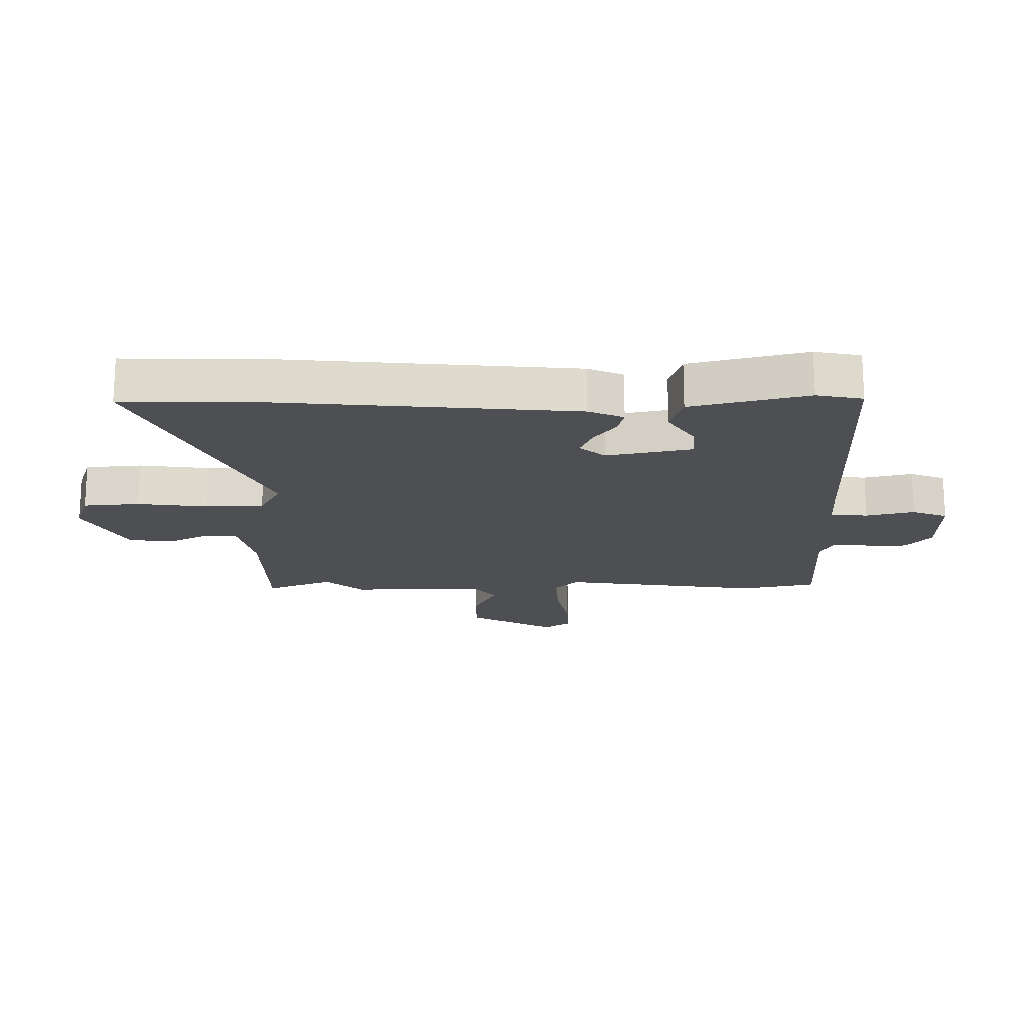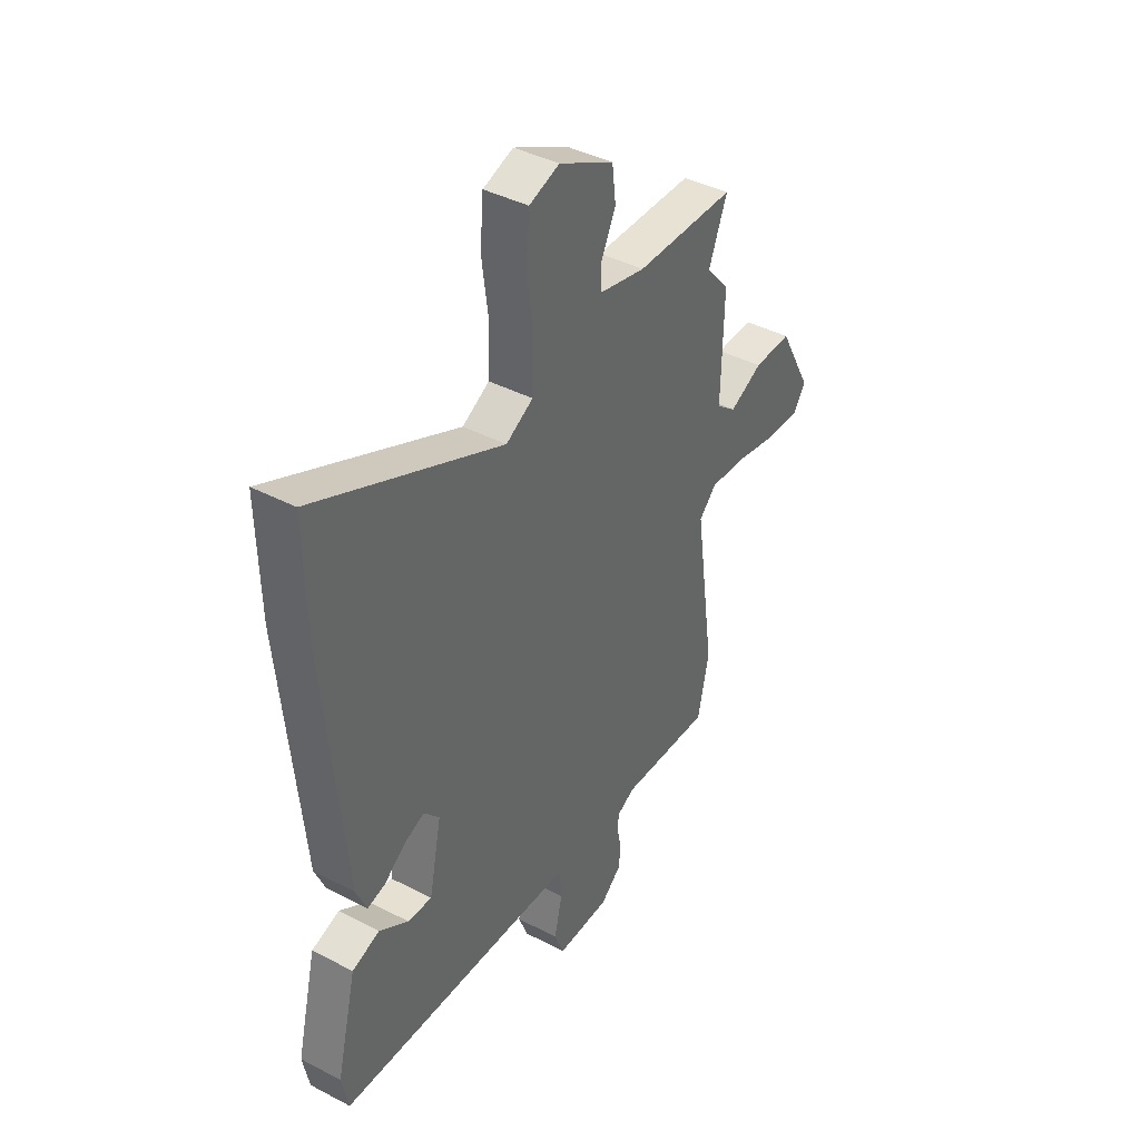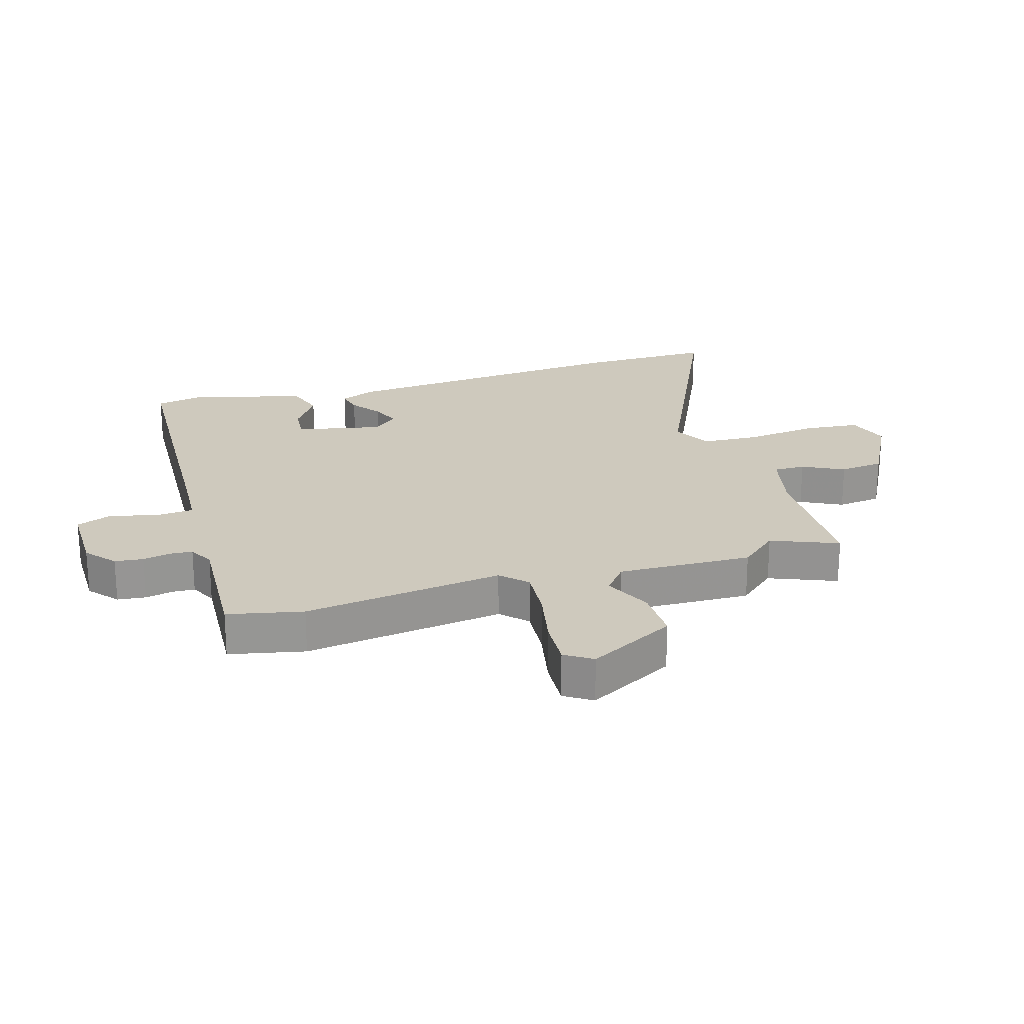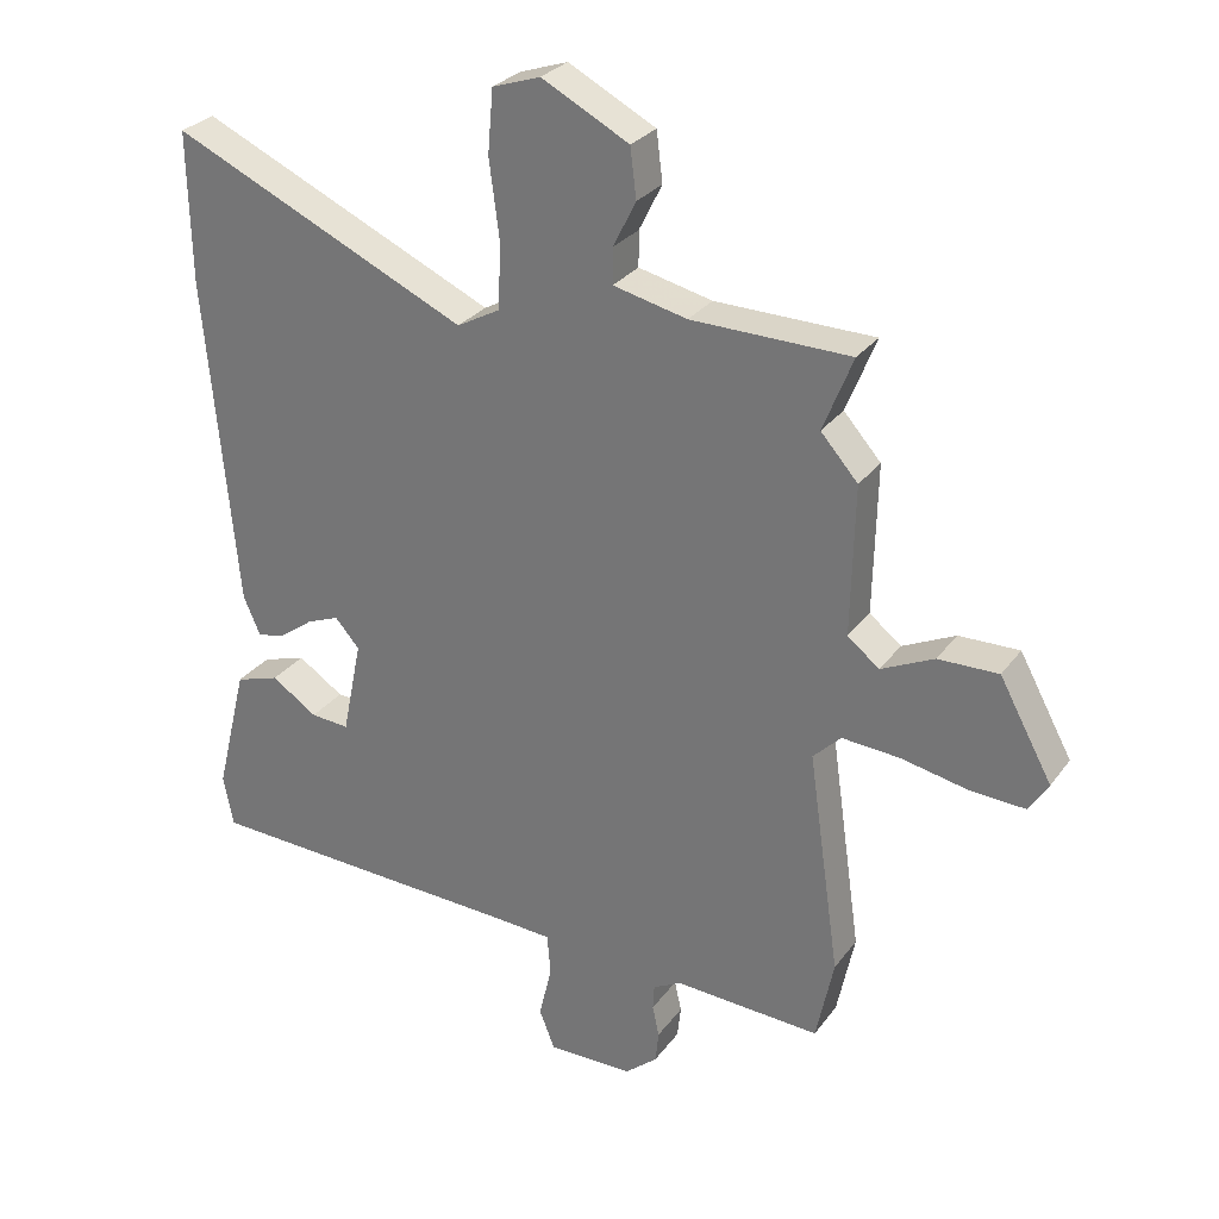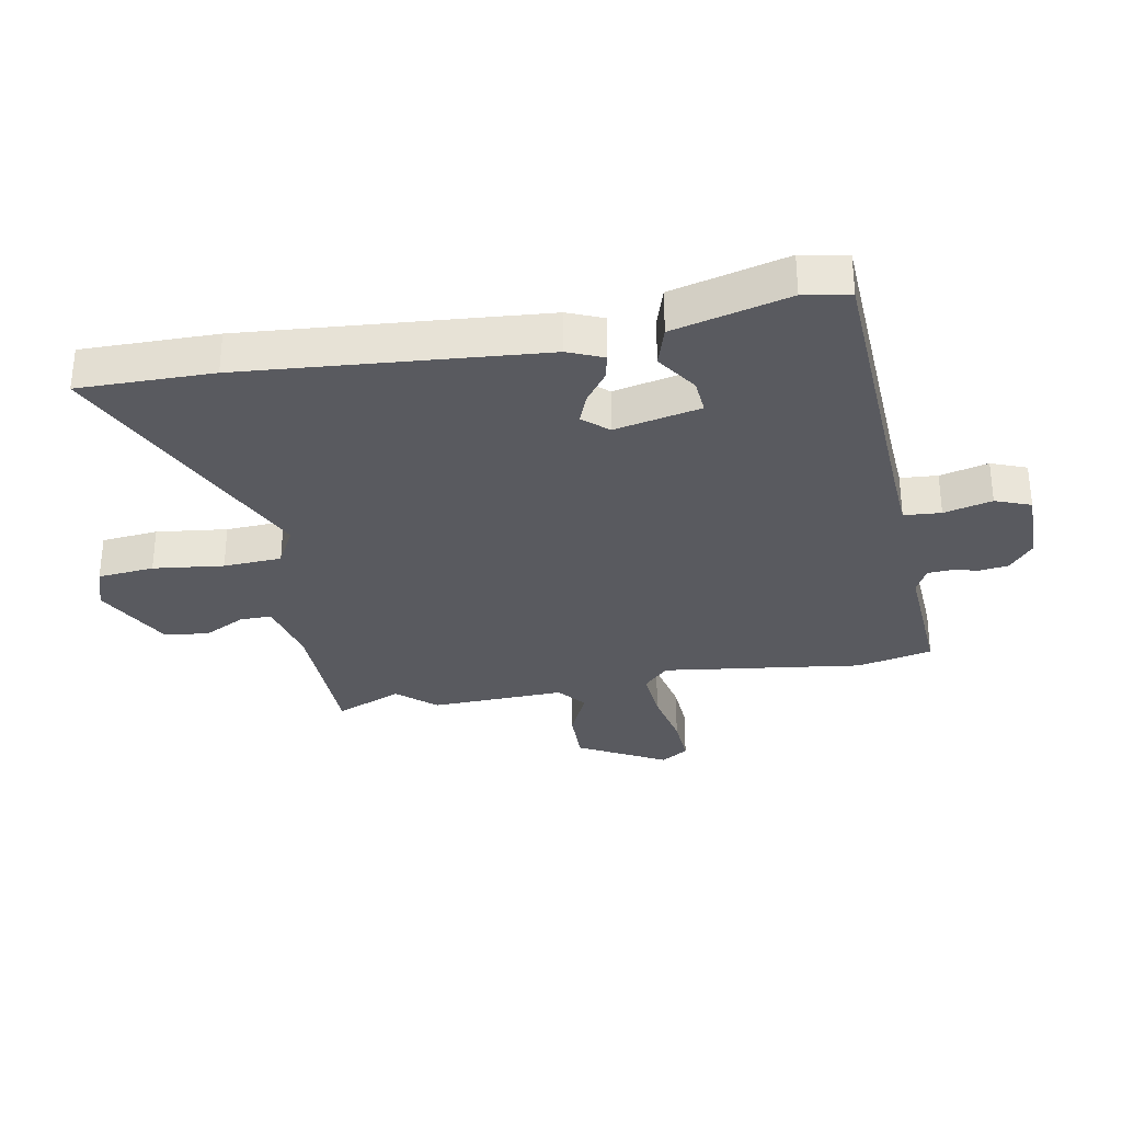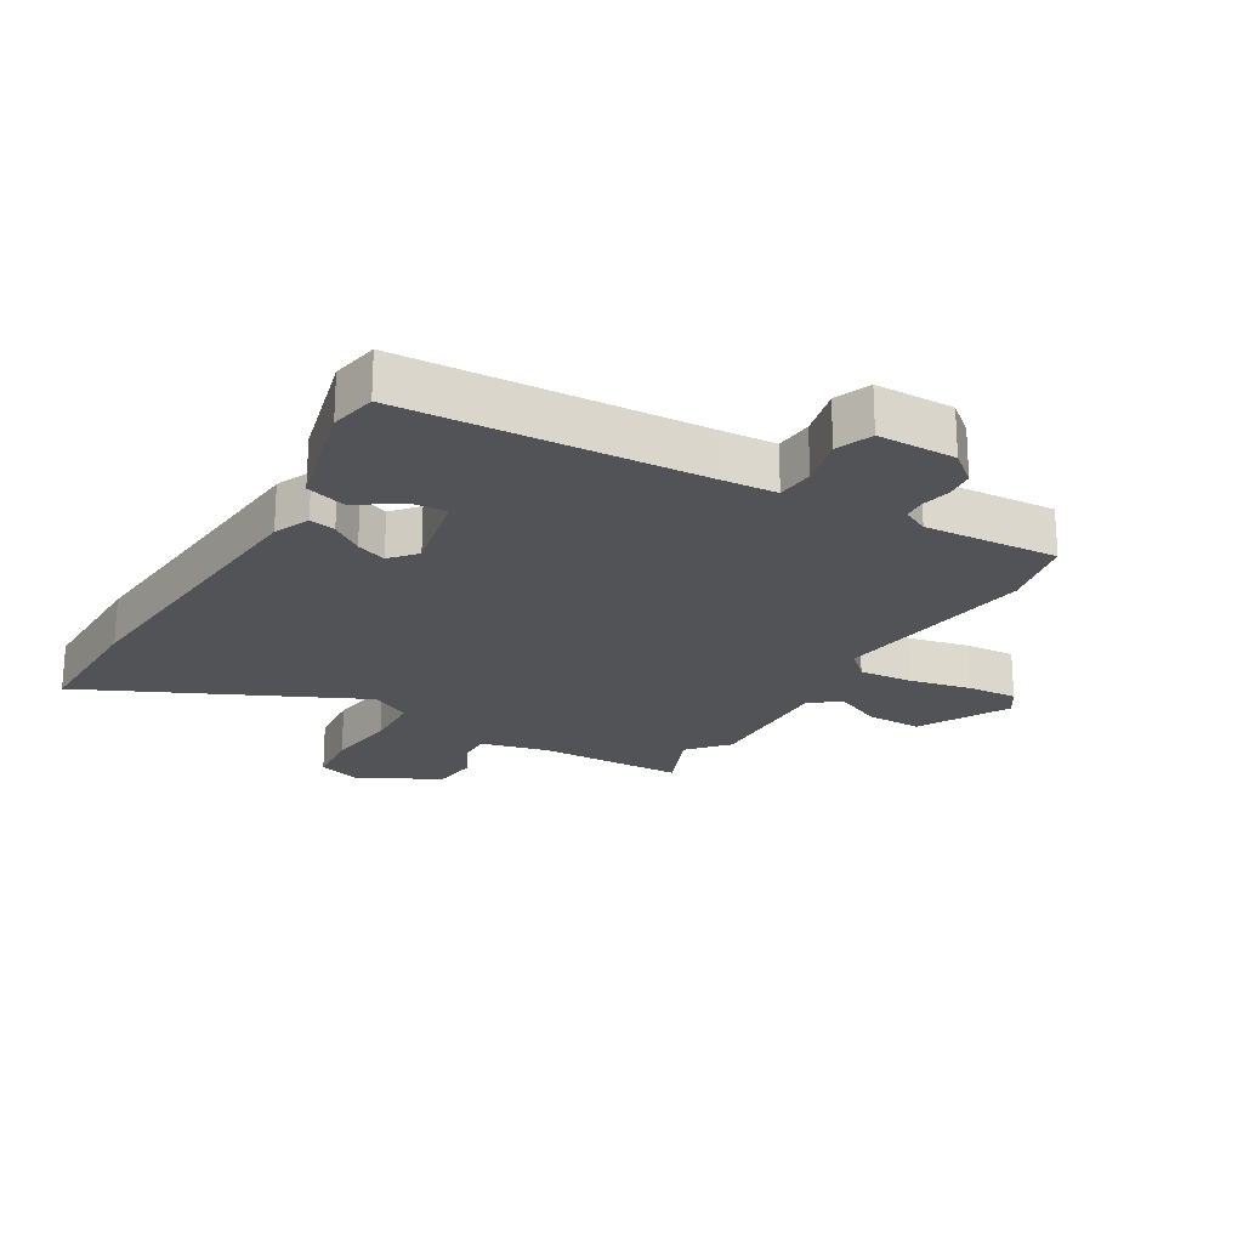
<metadata>
{"format":"obj","ext":"obj","renderer":"f3d","projection":"perspective","resolution":1024,"background":"white","views":[{"elev":-18.0,"azim":90.6,"up":"+Y"},{"elev":41.1,"azim":122.4,"up":"+Z"},{"elev":22.7,"azim":-106.4,"up":"+Y"},{"elev":28.6,"azim":-151.0,"up":"+Z"},{"elev":-31.9,"azim":101.0,"up":"+Y"},{"elev":-22.0,"azim":150.1,"up":"+Y"}]}
</metadata>
<code>
v 0.503 0.07 0.66
v 0.499 0.07 0.438
v 0.454 0.07 -0.053
v 0.429 0.07 -0.111
v 0.387 0.07 -0.101
v 0.337 0.07 -0.064
v 0.289 0.07 -0.045
v 0.253 0.07 -0.086
v 0.282 0.07 -0.228
v 0.339 0.07 -0.224
v 0.407 0.07 -0.179
v 0.472 0.07 -0.2
v 0.519 0.07 -0.391
v 0.504 0.07 -0.467
v 0.03 0.07 -0.486
v -0.061 0.07 -0.491
v -0.066 0.07 -0.552
v -0.047 0.07 -0.632
v -0.07 0.07 -0.69
v -0.196 0.07 -0.689
v -0.244 0.07 -0.648
v -0.249 0.07 -0.601
v -0.239 0.07 -0.555
v -0.241 0.07 -0.518
v -0.283 0.07 -0.496
v -0.499 0.07 -0.507
v -0.525 0.07 -0.383
v -0.478 0.07 -0.053
v -0.519 0.07 -0.012
v -0.605 0.07 -0.018
v -0.704 0.07 -0.038
v -0.784 0.07 -0.042
v -0.813 0.07 0.003
v -0.735 0.07 0.146
v -0.646 0.07 0.144
v -0.568 0.07 0.107
v -0.521 0.07 0.144
v -0.526 0.07 0.365
v -0.471 0.07 0.427
v -0.515 0.07 0.537
v -0.28 0.07 0.54
v -0.171 0.07 0.565
v -0.171 0.07 0.617
v -0.205 0.07 0.685
v -0.196 0.07 0.758
v -0.067 0.07 0.825
v 0.004 0.07 0.801
v 0.012 0.07 0.708
v -0.003 0.07 0.592
v 0.001 0.07 0.496
v 0.065 0.07 0.461
v 0.503 0 0.66
v 0.499 0 0.438
v 0.454 0 -0.053
v 0.429 0 -0.111
v 0.387 0 -0.101
v 0.337 0 -0.064
v 0.289 0 -0.045
v 0.253 0 -0.086
v 0.282 0 -0.228
v 0.339 0 -0.224
v 0.407 0 -0.179
v 0.472 0 -0.2
v 0.519 0 -0.391
v 0.504 0 -0.467
v 0.03 0 -0.486
v -0.061 0 -0.491
v -0.066 0 -0.552
v -0.047 0 -0.632
v -0.07 0 -0.69
v -0.196 0 -0.689
v -0.244 0 -0.648
v -0.249 0 -0.601
v -0.239 0 -0.555
v -0.241 0 -0.518
v -0.283 0 -0.496
v -0.499 0 -0.507
v -0.525 0 -0.383
v -0.478 0 -0.053
v -0.519 0 -0.012
v -0.605 0 -0.018
v -0.704 0 -0.038
v -0.784 0 -0.042
v -0.813 0 0.003
v -0.735 0 0.146
v -0.646 0 0.144
v -0.568 0 0.107
v -0.521 0 0.144
v -0.526 0 0.365
v -0.471 0 0.427
v -0.515 0 0.537
v -0.28 0 0.54
v -0.171 0 0.565
v -0.171 0 0.617
v -0.205 0 0.685
v -0.196 0 0.758
v -0.067 0 0.825
v 0.004 0 0.801
v 0.012 0 0.708
v -0.003 0 0.592
v 0.001 0 0.496
v 0.065 0 0.461
f 46 47 48 49
f 46 49 50
f 43 44 45 46
f 42 43 46 50
f 41 42 50 51
f 39 40 41 51
f 37 38 39 51
f 33 34 35 36
f 31 32 33 36
f 30 31 36 37
f 29 30 37 51
f 25 26 27 28
f 24 25 28
f 20 21 22 23
f 20 23 24
f 17 18 19 20
f 16 17 20 24
f 12 13 14 15
f 10 11 12 15
f 9 10 15 16
f 8 9 16 24
f 3 4 5 6
f 3 6 7
f 2 3 7
f 28 29 51 1
f 7 8 24 28
f 1 2 7 28
f 100 99 98 97
f 101 100 97
f 97 96 95 94
f 101 97 94 93
f 102 101 93 92
f 102 92 91 90
f 102 90 89 88
f 87 86 85 84
f 87 84 83 82
f 88 87 82 81
f 102 88 81 80
f 79 78 77 76
f 79 76 75
f 74 73 72 71
f 75 74 71
f 71 70 69 68
f 75 71 68 67
f 66 65 64 63
f 66 63 62 61
f 67 66 61 60
f 75 67 60 59
f 57 56 55 54
f 58 57 54
f 58 54 53
f 52 102 80 79
f 79 75 59 58
f 79 58 53 52
f 1 52 53 2
f 2 53 54 3
f 3 54 55 4
f 4 55 56 5
f 5 56 57 6
f 6 57 58 7
f 7 58 59 8
f 8 59 60 9
f 9 60 61 10
f 10 61 62 11
f 11 62 63 12
f 12 63 64 13
f 13 64 65 14
f 14 65 66 15
f 15 66 67 16
f 16 67 68 17
f 17 68 69 18
f 18 69 70 19
f 19 70 71 20
f 20 71 72 21
f 21 72 73 22
f 22 73 74 23
f 23 74 75 24
f 24 75 76 25
f 25 76 77 26
f 26 77 78 27
f 27 78 79 28
f 28 79 80 29
f 29 80 81 30
f 30 81 82 31
f 31 82 83 32
f 32 83 84 33
f 33 84 85 34
f 34 85 86 35
f 35 86 87 36
f 36 87 88 37
f 37 88 89 38
f 38 89 90 39
f 39 90 91 40
f 40 91 92 41
f 41 92 93 42
f 42 93 94 43
f 43 94 95 44
f 44 95 96 45
f 45 96 97 46
f 46 97 98 47
f 47 98 99 48
f 48 99 100 49
f 49 100 101 50
f 50 101 102 51
f 51 102 52 1

</code>
